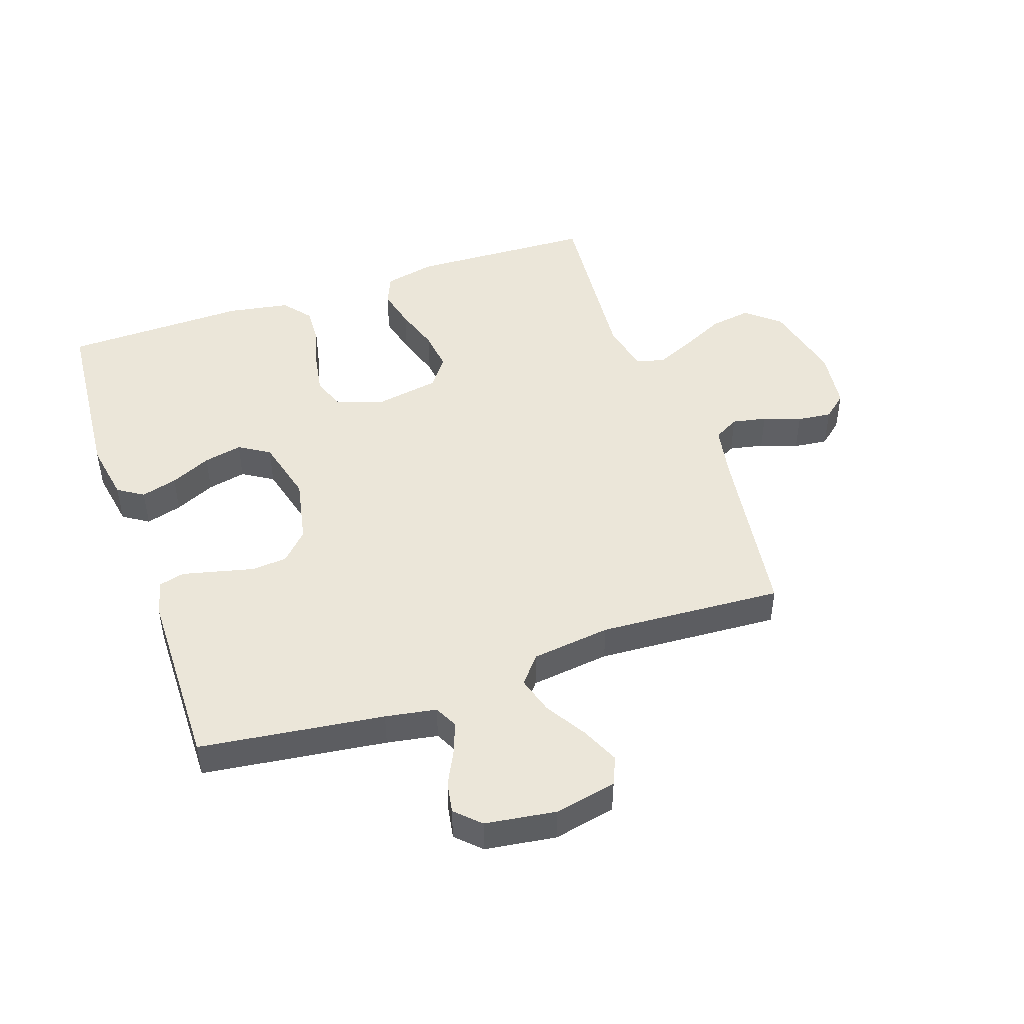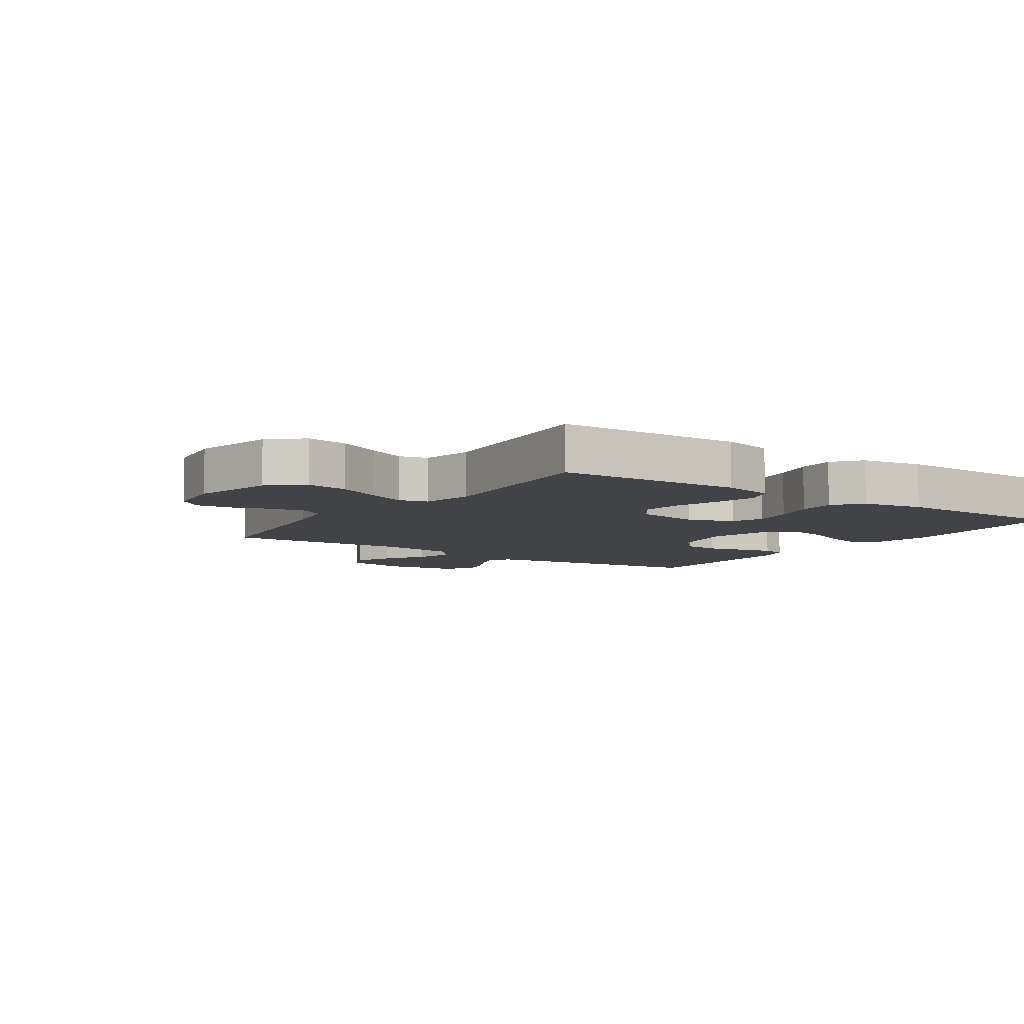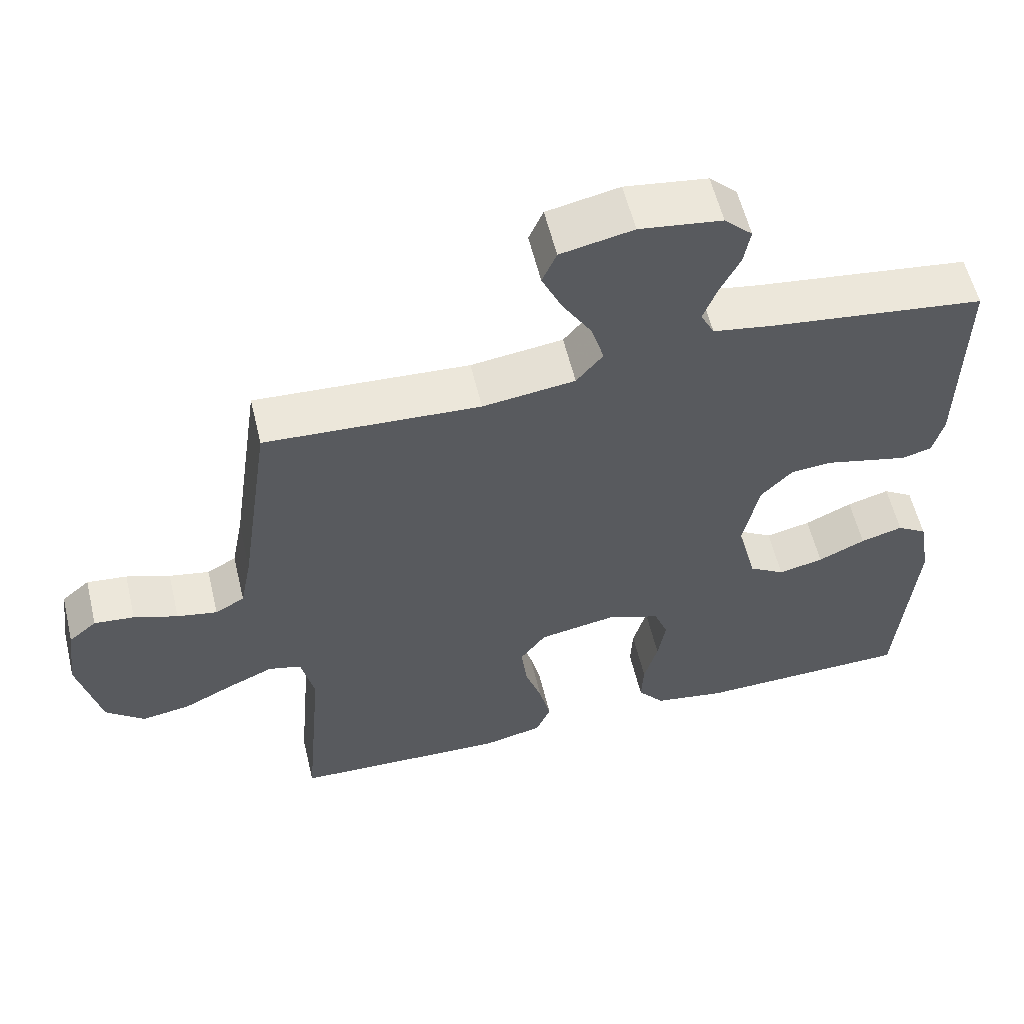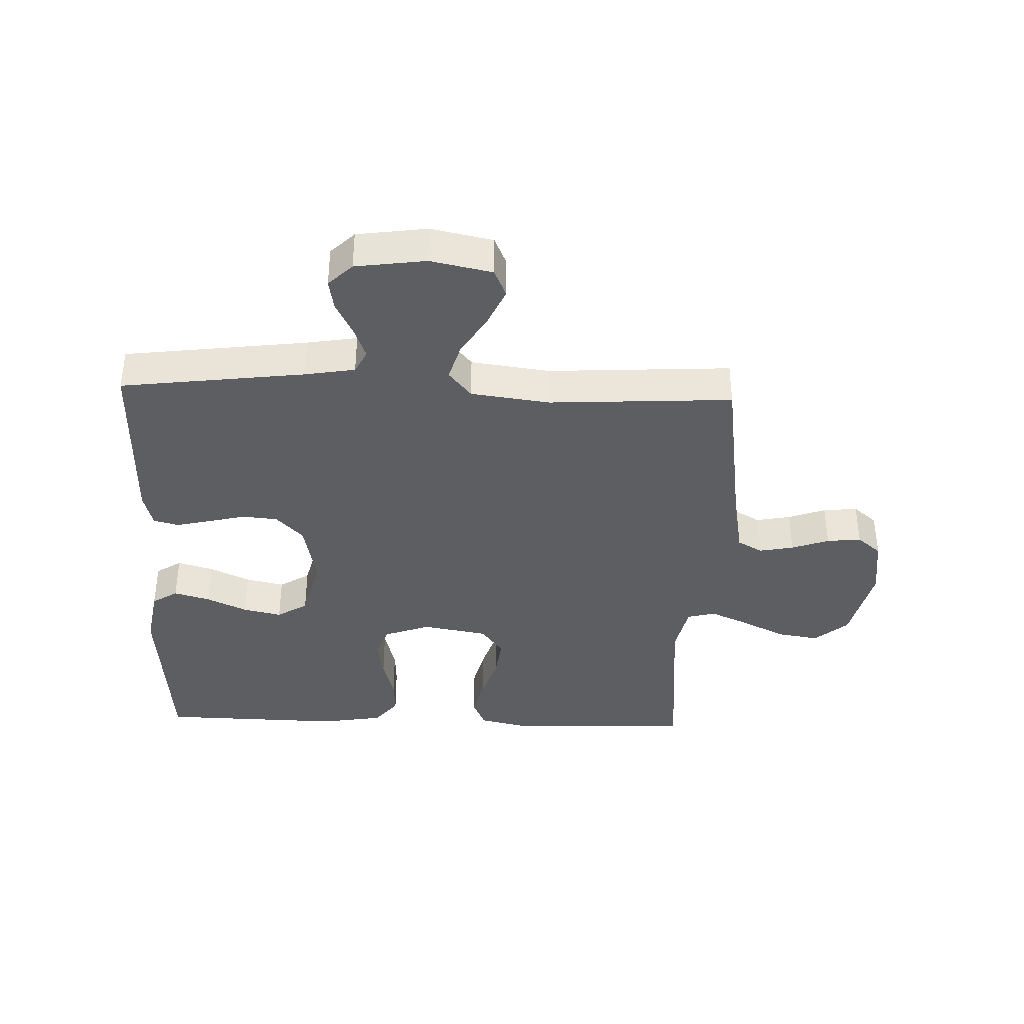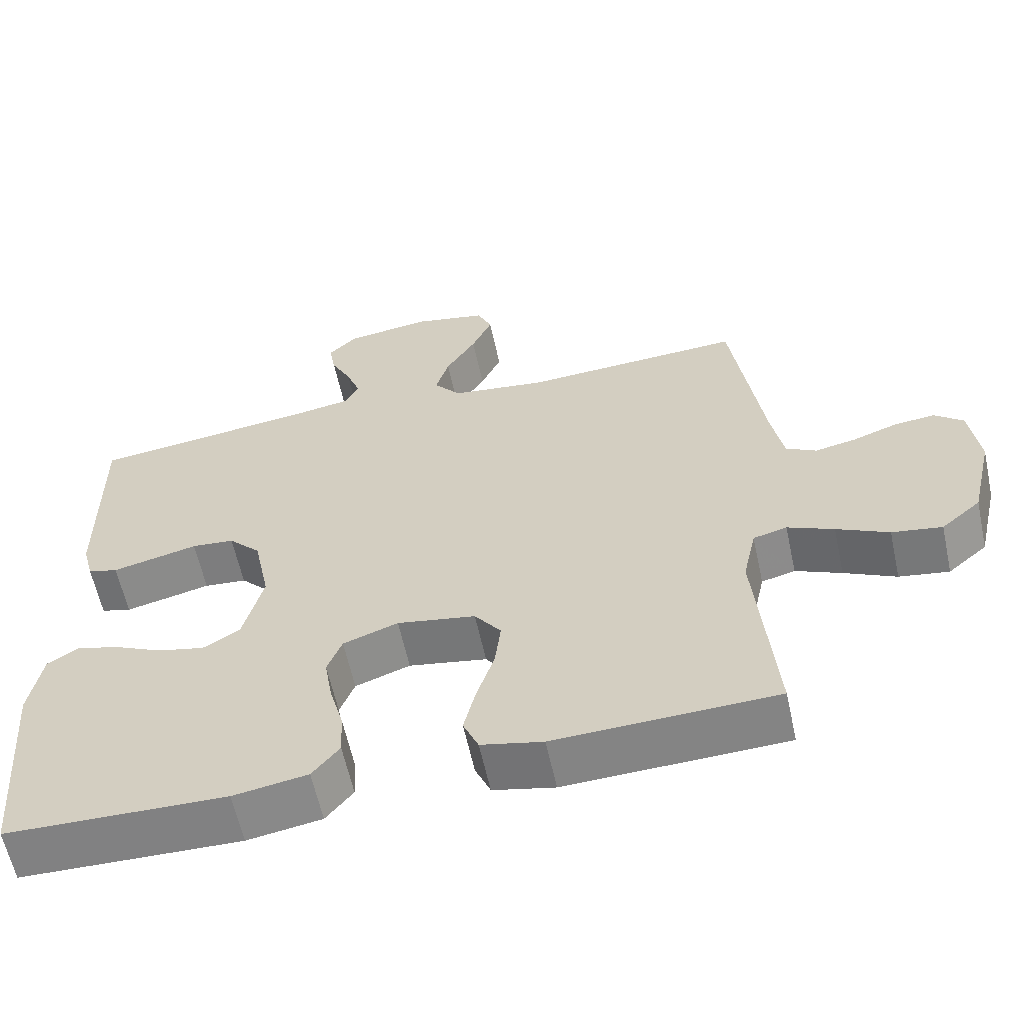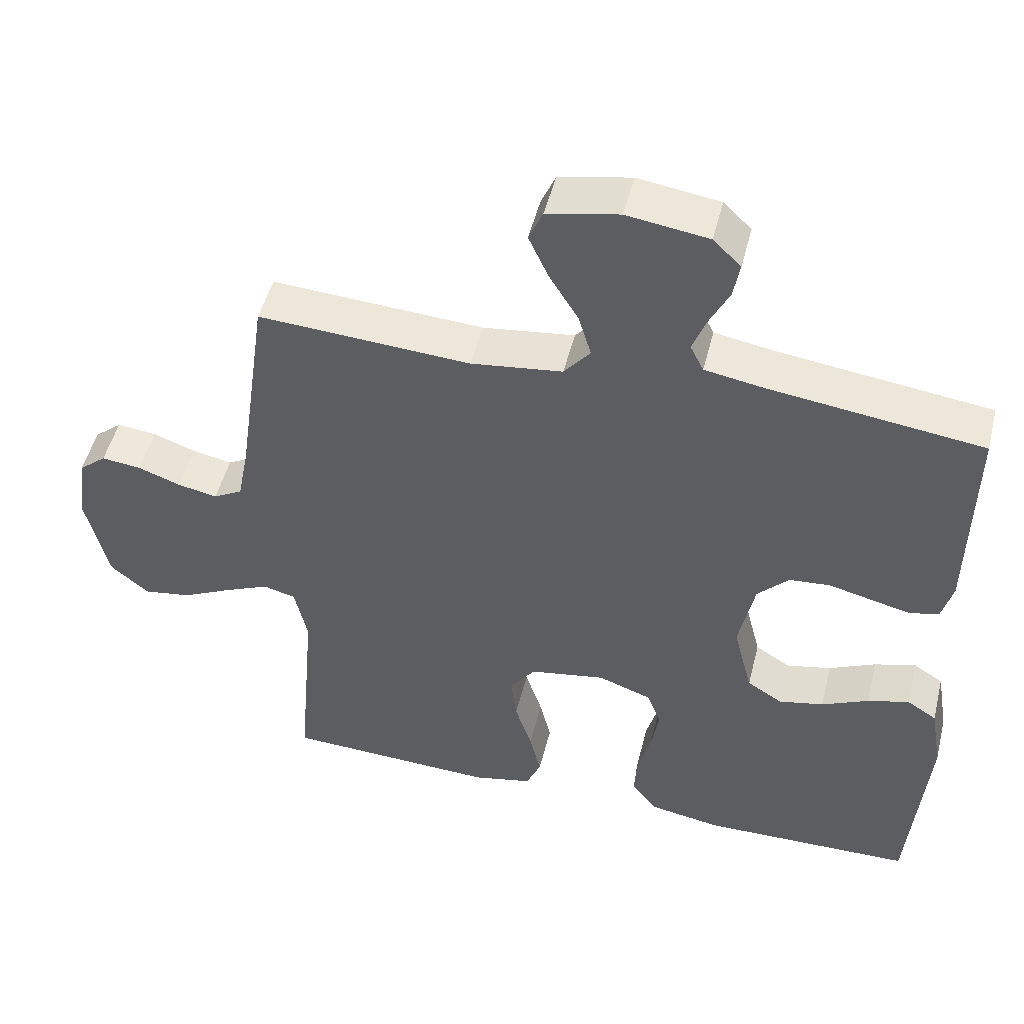
<metadata>
{"format":"obj","ext":"obj","renderer":"f3d","projection":"perspective","resolution":1024,"background":"white","views":[{"elev":46.7,"azim":-18.9,"up":"+Y"},{"elev":-7.2,"azim":145.6,"up":"+Y"},{"elev":57.8,"azim":166.5,"up":"+Z"},{"elev":-38.2,"azim":-2.0,"up":"+Y"},{"elev":-60.8,"azim":12.2,"up":"+Z"},{"elev":49.8,"azim":-166.0,"up":"+Z"}]}
</metadata>
<code>
v 0.5 0.07 -0.5
v 0.2 0.07 -0.511
v 0.116 0.07 -0.492
v 0.095 0.07 -0.443
v 0.111 0.07 -0.376
v 0.135 0.07 -0.302
v 0.143 0.07 -0.235
v 0.107 0.07 -0.186
v 0 0.07 -0.167
v -0.075 0.07 -0.194
v -0.095 0.07 -0.246
v -0.084 0.07 -0.312
v -0.065 0.07 -0.382
v -0.062 0.07 -0.444
v -0.099 0.07 -0.49
v -0.2 0.07 -0.507
v -0.5 0.07 -0.5
v -0.524 0.07 -0.2
v -0.507 0.07 -0.102
v -0.465 0.07 -0.075
v -0.406 0.07 -0.092
v -0.34 0.07 -0.123
v -0.277 0.07 -0.137
v -0.227 0.07 -0.106
v -0.2 0.07 0
v -0.222 0.07 0.109
v -0.266 0.07 0.155
v -0.324 0.07 0.16
v -0.386 0.07 0.145
v -0.441 0.07 0.132
v -0.482 0.07 0.143
v -0.497 0.07 0.2
v -0.5 0.07 0.5
v -0.2 0.07 0.538
v -0.117 0.07 0.552
v -0.098 0.07 0.59
v -0.117 0.07 0.641
v -0.145 0.07 0.697
v -0.154 0.07 0.748
v -0.115 0.07 0.786
v 0 0.07 0.802
v 0.101 0.07 0.781
v 0.121 0.07 0.735
v 0.093 0.07 0.673
v 0.052 0.07 0.606
v 0.034 0.07 0.545
v 0.071 0.07 0.5
v 0.2 0.07 0.483
v 0.5 0.07 0.5
v 0.543 0.07 0.2
v 0.559 0.07 0.116
v 0.6 0.07 0.093
v 0.656 0.07 0.104
v 0.717 0.07 0.126
v 0.773 0.07 0.132
v 0.812 0.07 0.099
v 0.825 0.07 0
v 0.794 0.07 -0.133
v 0.74 0.07 -0.179
v 0.672 0.07 -0.168
v 0.601 0.07 -0.133
v 0.538 0.07 -0.105
v 0.492 0.07 -0.117
v 0.474 0.07 -0.2
v 0.5 0 -0.5
v 0.2 0 -0.511
v 0.116 0 -0.492
v 0.095 0 -0.443
v 0.111 0 -0.376
v 0.135 0 -0.302
v 0.143 0 -0.235
v 0.107 0 -0.186
v 0 0 -0.167
v -0.075 0 -0.194
v -0.095 0 -0.246
v -0.084 0 -0.312
v -0.065 0 -0.382
v -0.062 0 -0.444
v -0.099 0 -0.49
v -0.2 0 -0.507
v -0.5 0 -0.5
v -0.524 0 -0.2
v -0.507 0 -0.102
v -0.465 0 -0.075
v -0.406 0 -0.092
v -0.34 0 -0.123
v -0.277 0 -0.137
v -0.227 0 -0.106
v -0.2 0 0
v -0.222 0 0.109
v -0.266 0 0.155
v -0.324 0 0.16
v -0.386 0 0.145
v -0.441 0 0.132
v -0.482 0 0.143
v -0.497 0 0.2
v -0.5 0 0.5
v -0.2 0 0.538
v -0.117 0 0.552
v -0.098 0 0.59
v -0.117 0 0.641
v -0.145 0 0.697
v -0.154 0 0.748
v -0.115 0 0.786
v 0 0 0.802
v 0.101 0 0.781
v 0.121 0 0.735
v 0.093 0 0.673
v 0.052 0 0.606
v 0.034 0 0.545
v 0.071 0 0.5
v 0.2 0 0.483
v 0.5 0 0.5
v 0.543 0 0.2
v 0.559 0 0.116
v 0.6 0 0.093
v 0.656 0 0.104
v 0.717 0 0.126
v 0.773 0 0.132
v 0.812 0 0.099
v 0.825 0 0
v 0.794 0 -0.133
v 0.74 0 -0.179
v 0.672 0 -0.168
v 0.601 0 -0.133
v 0.538 0 -0.105
v 0.492 0 -0.117
v 0.474 0 -0.2
f 58 59 60 61
f 58 61 62
f 57 58 62
f 56 57 62 63
f 53 54 55 56
f 52 53 56 63
f 48 49 50
f 47 48 50 51
f 42 43 44 45
f 42 45 46
f 41 42 46
f 40 41 46
f 37 38 39 40
f 36 37 40 46
f 35 36 46 47
f 31 32 33 34
f 28 29 30 31
f 28 31 34 35
f 19 20 21 22
f 19 22 23
f 18 19 23
f 17 18 23
f 16 17 23 24
f 12 13 14 15
f 11 12 15 16
f 10 11 16 24
f 3 4 5 6
f 3 6 7
f 64 1 2 3
f 63 64 3 7
f 51 52 63 7
f 27 28 35 47
f 26 27 47 51
f 25 26 51
f 9 10 24 25
f 8 9 25 51
f 7 8 51
f 125 124 123 122
f 126 125 122
f 126 122 121
f 127 126 121 120
f 120 119 118 117
f 127 120 117 116
f 114 113 112
f 115 114 112 111
f 109 108 107 106
f 110 109 106
f 110 106 105
f 110 105 104
f 104 103 102 101
f 110 104 101 100
f 111 110 100 99
f 98 97 96 95
f 95 94 93 92
f 99 98 95 92
f 86 85 84 83
f 87 86 83
f 87 83 82
f 87 82 81
f 88 87 81 80
f 79 78 77 76
f 80 79 76 75
f 88 80 75 74
f 70 69 68 67
f 71 70 67
f 67 66 65 128
f 71 67 128 127
f 71 127 116 115
f 111 99 92 91
f 115 111 91 90
f 115 90 89
f 89 88 74 73
f 115 89 73 72
f 115 72 71
f 1 65 66 2
f 2 66 67 3
f 3 67 68 4
f 4 68 69 5
f 5 69 70 6
f 6 70 71 7
f 7 71 72 8
f 8 72 73 9
f 9 73 74 10
f 10 74 75 11
f 11 75 76 12
f 12 76 77 13
f 13 77 78 14
f 14 78 79 15
f 15 79 80 16
f 16 80 81 17
f 17 81 82 18
f 18 82 83 19
f 19 83 84 20
f 20 84 85 21
f 21 85 86 22
f 22 86 87 23
f 23 87 88 24
f 24 88 89 25
f 25 89 90 26
f 26 90 91 27
f 27 91 92 28
f 28 92 93 29
f 29 93 94 30
f 30 94 95 31
f 31 95 96 32
f 32 96 97 33
f 33 97 98 34
f 34 98 99 35
f 35 99 100 36
f 36 100 101 37
f 37 101 102 38
f 38 102 103 39
f 39 103 104 40
f 40 104 105 41
f 41 105 106 42
f 42 106 107 43
f 43 107 108 44
f 44 108 109 45
f 45 109 110 46
f 46 110 111 47
f 47 111 112 48
f 48 112 113 49
f 49 113 114 50
f 50 114 115 51
f 51 115 116 52
f 52 116 117 53
f 53 117 118 54
f 54 118 119 55
f 55 119 120 56
f 56 120 121 57
f 57 121 122 58
f 58 122 123 59
f 59 123 124 60
f 60 124 125 61
f 61 125 126 62
f 62 126 127 63
f 63 127 128 64
f 64 128 65 1

</code>
